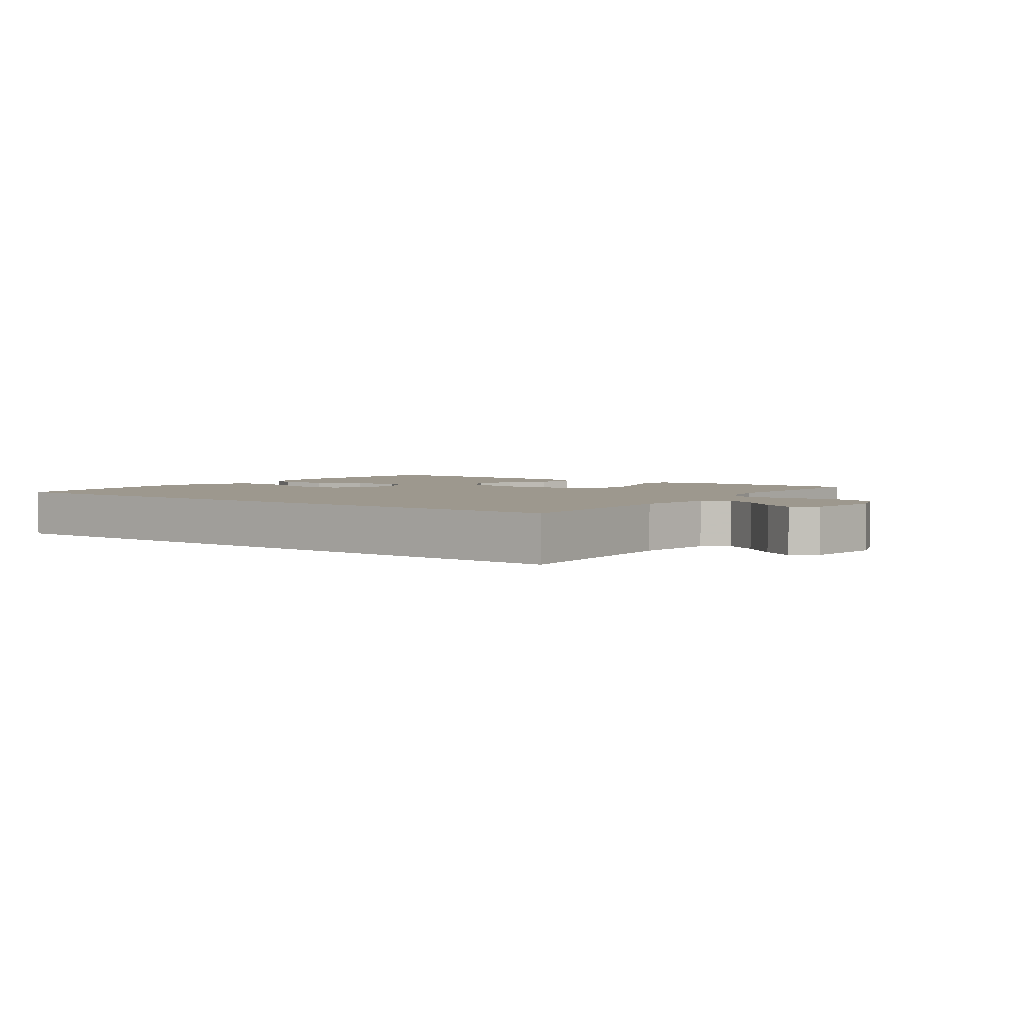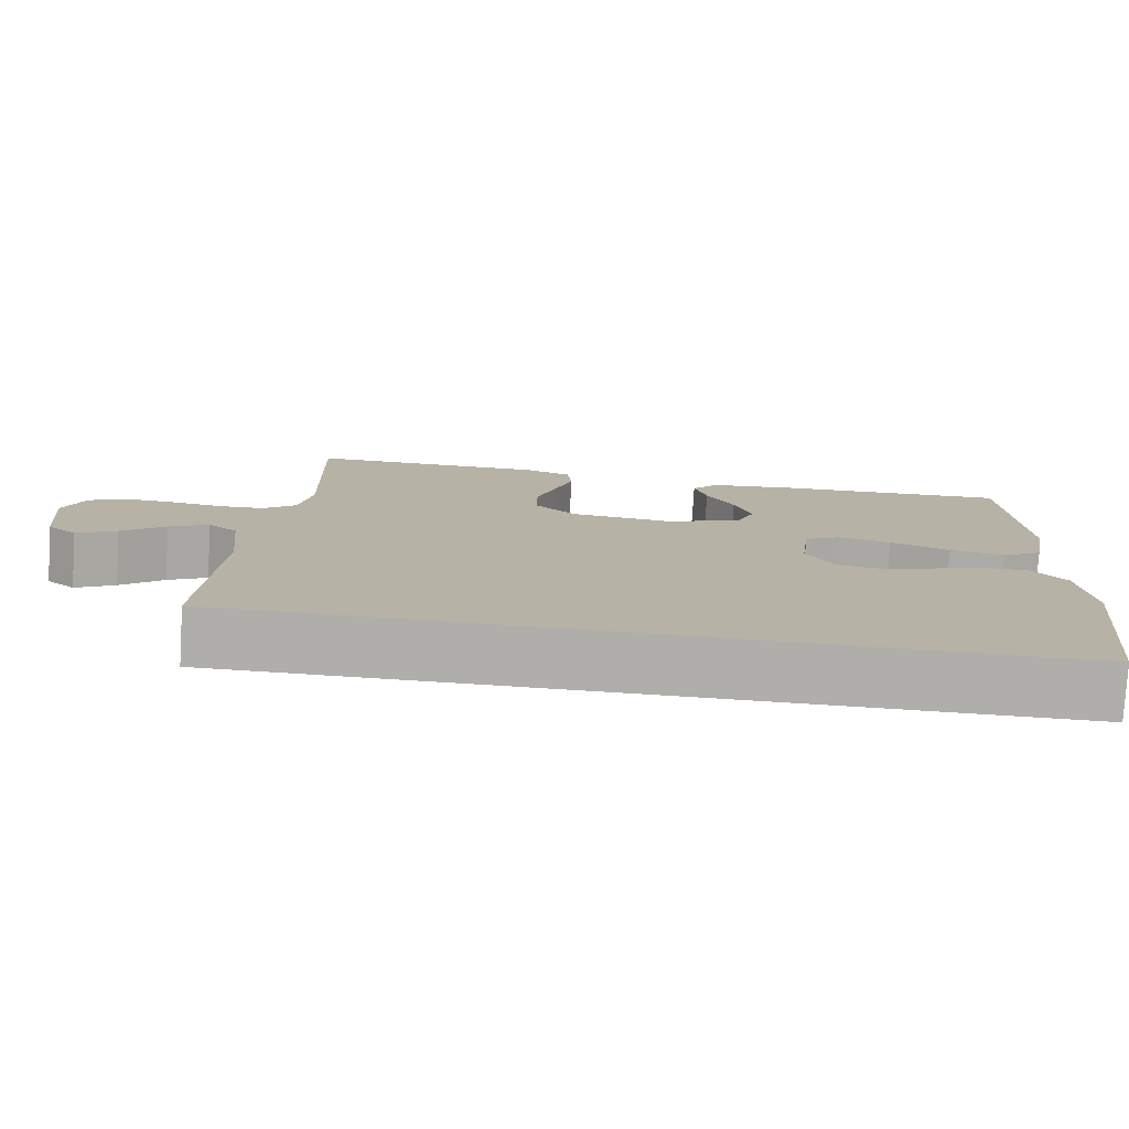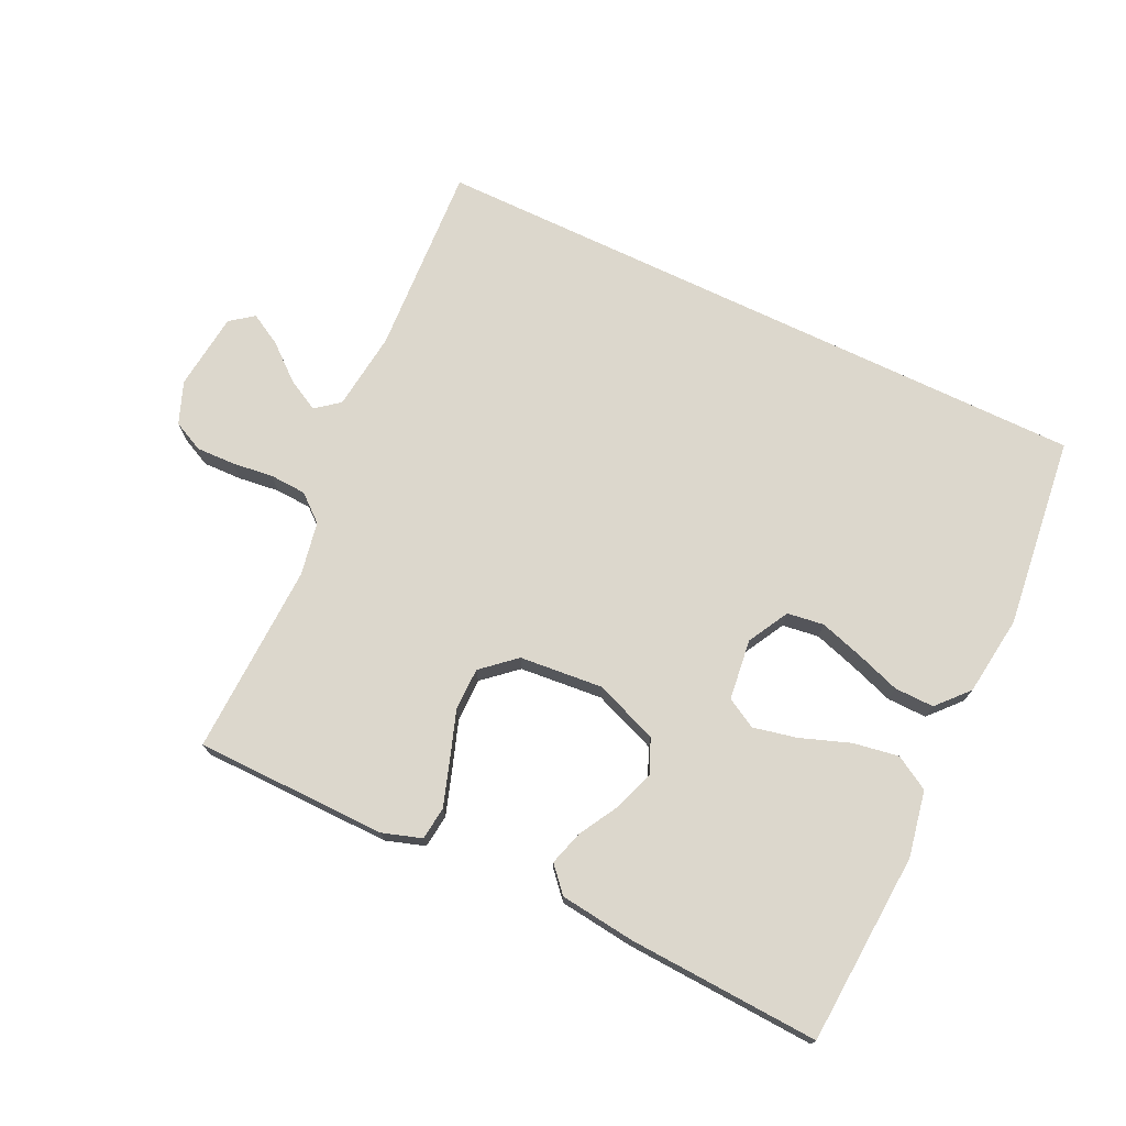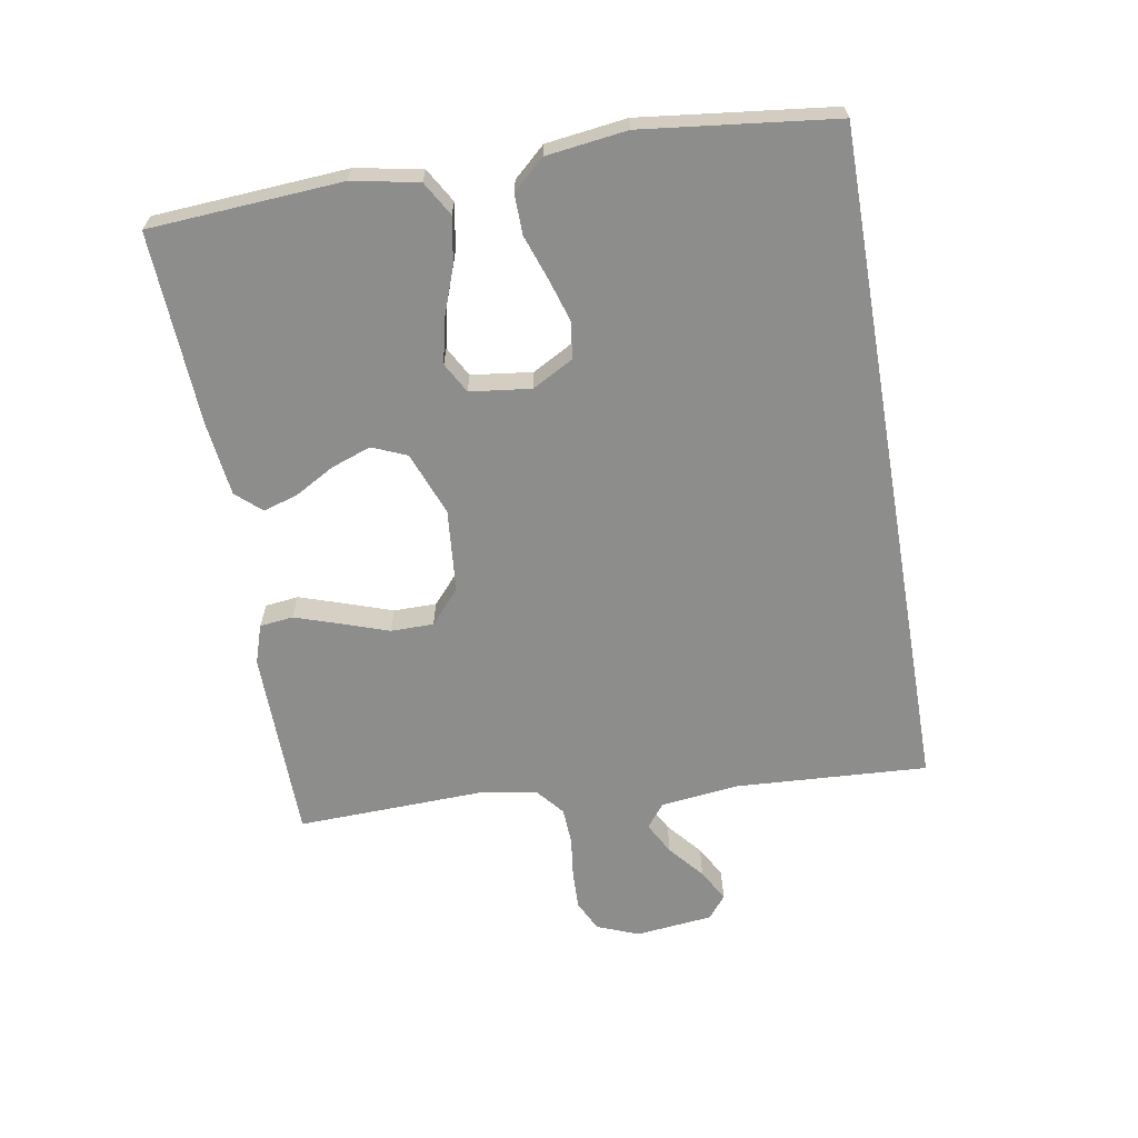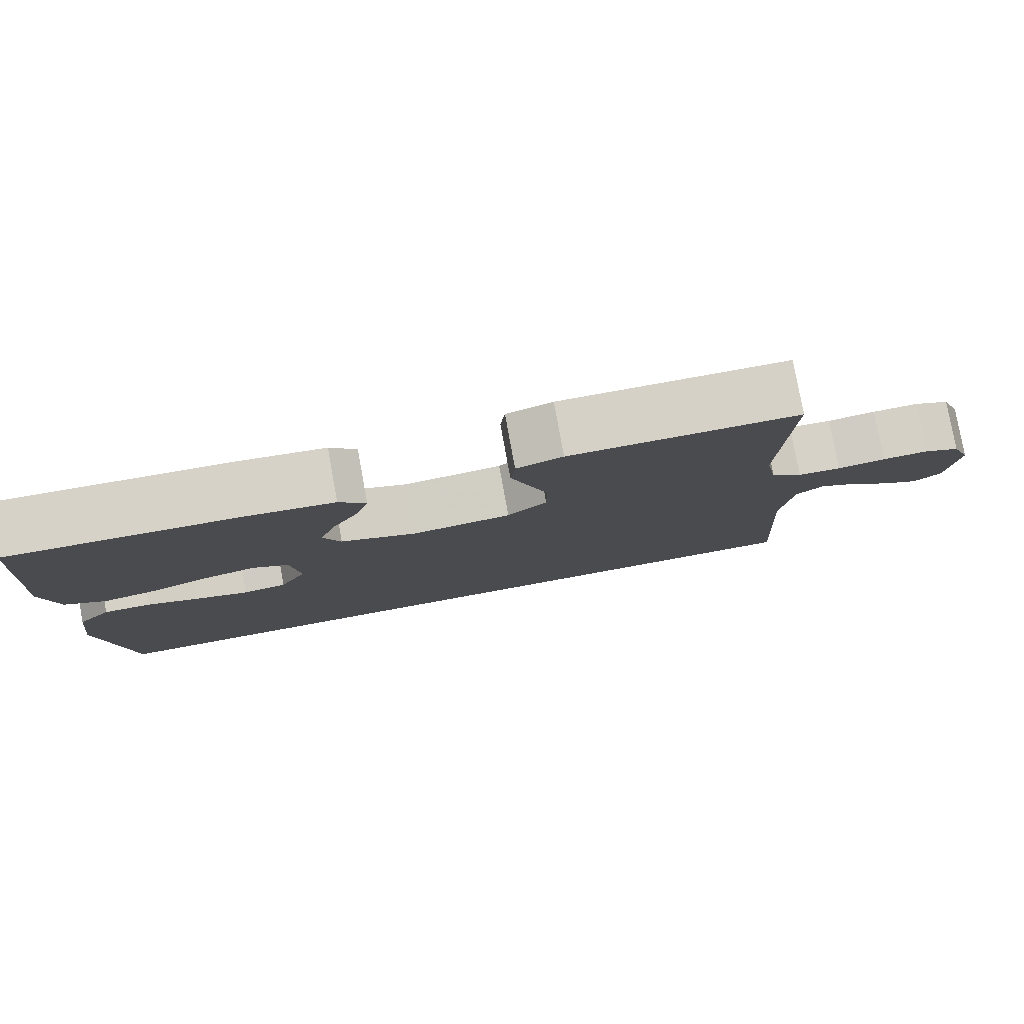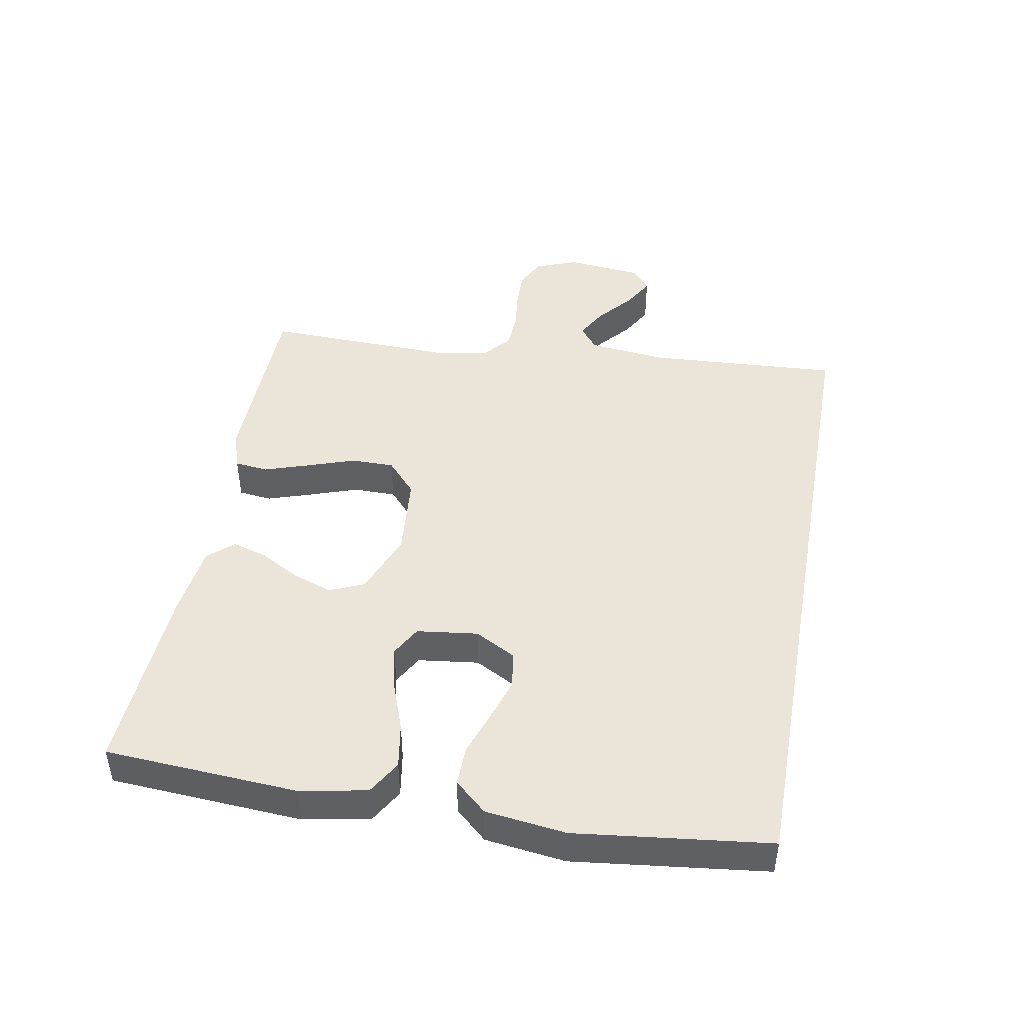
<metadata>
{"format":"obj","ext":"obj","renderer":"f3d","projection":"perspective","resolution":1024,"background":"white","views":[{"elev":3.2,"azim":-143.0,"up":"+Y"},{"elev":-77.9,"azim":-3.5,"up":"+Z"},{"elev":73.0,"azim":25.6,"up":"+Y"},{"elev":-64.4,"azim":99.9,"up":"+Y"},{"elev":79.5,"azim":169.7,"up":"+Z"},{"elev":44.8,"azim":100.3,"up":"+Y"}]}
</metadata>
<code>
v -0.5 0.07 0.5
v -0.2 0.07 0.503
v -0.139 0.07 0.483
v -0.133 0.07 0.431
v -0.156 0.07 0.362
v -0.182 0.07 0.287
v -0.182 0.07 0.22
v -0.13 0.07 0.174
v 0 0.07 0.162
v 0.099 0.07 0.2
v 0.122 0.07 0.254
v 0.1 0.07 0.316
v 0.065 0.07 0.378
v 0.049 0.07 0.432
v 0.084 0.07 0.471
v 0.2 0.07 0.485
v 0.5 0.07 0.5
v 0.519 0.07 0.2
v 0.499 0.07 0.097
v 0.446 0.07 0.066
v 0.375 0.07 0.078
v 0.298 0.07 0.106
v 0.23 0.07 0.121
v 0.183 0.07 0.095
v 0.171 0.07 0
v 0.206 0.07 -0.064
v 0.263 0.07 -0.072
v 0.331 0.07 -0.051
v 0.4 0.07 -0.027
v 0.462 0.07 -0.026
v 0.506 0.07 -0.075
v 0.522 0.07 -0.2
v 0.486 0.07 -0.5
v -0.568 0.07 -0.5
v -0.55 0.07 -0.2
v -0.564 0.07 -0.077
v -0.601 0.07 -0.048
v -0.651 0.07 -0.075
v -0.706 0.07 -0.121
v -0.756 0.07 -0.149
v -0.792 0.07 -0.121
v -0.805 0.07 0
v -0.779 0.07 0.066
v -0.731 0.07 0.089
v -0.67 0.07 0.087
v -0.606 0.07 0.079
v -0.549 0.07 0.082
v -0.507 0.07 0.117
v -0.491 0.07 0.2
v -0.5 0 0.5
v -0.2 0 0.503
v -0.139 0 0.483
v -0.133 0 0.431
v -0.156 0 0.362
v -0.182 0 0.287
v -0.182 0 0.22
v -0.13 0 0.174
v 0 0 0.162
v 0.099 0 0.2
v 0.122 0 0.254
v 0.1 0 0.316
v 0.065 0 0.378
v 0.049 0 0.432
v 0.084 0 0.471
v 0.2 0 0.485
v 0.5 0 0.5
v 0.519 0 0.2
v 0.499 0 0.097
v 0.446 0 0.066
v 0.375 0 0.078
v 0.298 0 0.106
v 0.23 0 0.121
v 0.183 0 0.095
v 0.171 0 0
v 0.206 0 -0.064
v 0.263 0 -0.072
v 0.331 0 -0.051
v 0.4 0 -0.027
v 0.462 0 -0.026
v 0.506 0 -0.075
v 0.522 0 -0.2
v 0.486 0 -0.5
v -0.568 0 -0.5
v -0.55 0 -0.2
v -0.564 0 -0.077
v -0.601 0 -0.048
v -0.651 0 -0.075
v -0.706 0 -0.121
v -0.756 0 -0.149
v -0.792 0 -0.121
v -0.805 0 0
v -0.779 0 0.066
v -0.731 0 0.089
v -0.67 0 0.087
v -0.606 0 0.079
v -0.549 0 0.082
v -0.507 0 0.117
v -0.491 0 0.2
f 43 44 45 46
f 43 46 47
f 42 43 47
f 41 42 47
f 38 39 40 41
f 37 38 41 47
f 36 37 47 48
f 32 33 34 35
f 32 35 36 48
f 28 29 30 31
f 27 28 31 32
f 26 27 32
f 19 20 21 22
f 19 22 23
f 18 19 23
f 17 18 23
f 16 17 23 24
f 12 13 14 15
f 11 12 15 16
f 3 4 5 6
f 1 2 3 6
f 49 1 6 7
f 26 32 48 49
f 25 26 49
f 11 16 24 25
f 10 11 25
f 9 10 25
f 8 9 25 49
f 7 8 49
f 95 94 93 92
f 96 95 92
f 96 92 91
f 96 91 90
f 90 89 88 87
f 96 90 87 86
f 97 96 86 85
f 84 83 82 81
f 97 85 84 81
f 80 79 78 77
f 81 80 77 76
f 81 76 75
f 71 70 69 68
f 72 71 68
f 72 68 67
f 72 67 66
f 73 72 66 65
f 64 63 62 61
f 65 64 61 60
f 55 54 53 52
f 55 52 51 50
f 56 55 50 98
f 98 97 81 75
f 98 75 74
f 74 73 65 60
f 74 60 59
f 74 59 58
f 98 74 58 57
f 98 57 56
f 1 50 51 2
f 2 51 52 3
f 3 52 53 4
f 4 53 54 5
f 5 54 55 6
f 6 55 56 7
f 7 56 57 8
f 8 57 58 9
f 9 58 59 10
f 10 59 60 11
f 11 60 61 12
f 12 61 62 13
f 13 62 63 14
f 14 63 64 15
f 15 64 65 16
f 16 65 66 17
f 17 66 67 18
f 18 67 68 19
f 19 68 69 20
f 20 69 70 21
f 21 70 71 22
f 22 71 72 23
f 23 72 73 24
f 24 73 74 25
f 25 74 75 26
f 26 75 76 27
f 27 76 77 28
f 28 77 78 29
f 29 78 79 30
f 30 79 80 31
f 31 80 81 32
f 32 81 82 33
f 33 82 83 34
f 34 83 84 35
f 35 84 85 36
f 36 85 86 37
f 37 86 87 38
f 38 87 88 39
f 39 88 89 40
f 40 89 90 41
f 41 90 91 42
f 42 91 92 43
f 43 92 93 44
f 44 93 94 45
f 45 94 95 46
f 46 95 96 47
f 47 96 97 48
f 48 97 98 49
f 49 98 50 1

</code>
